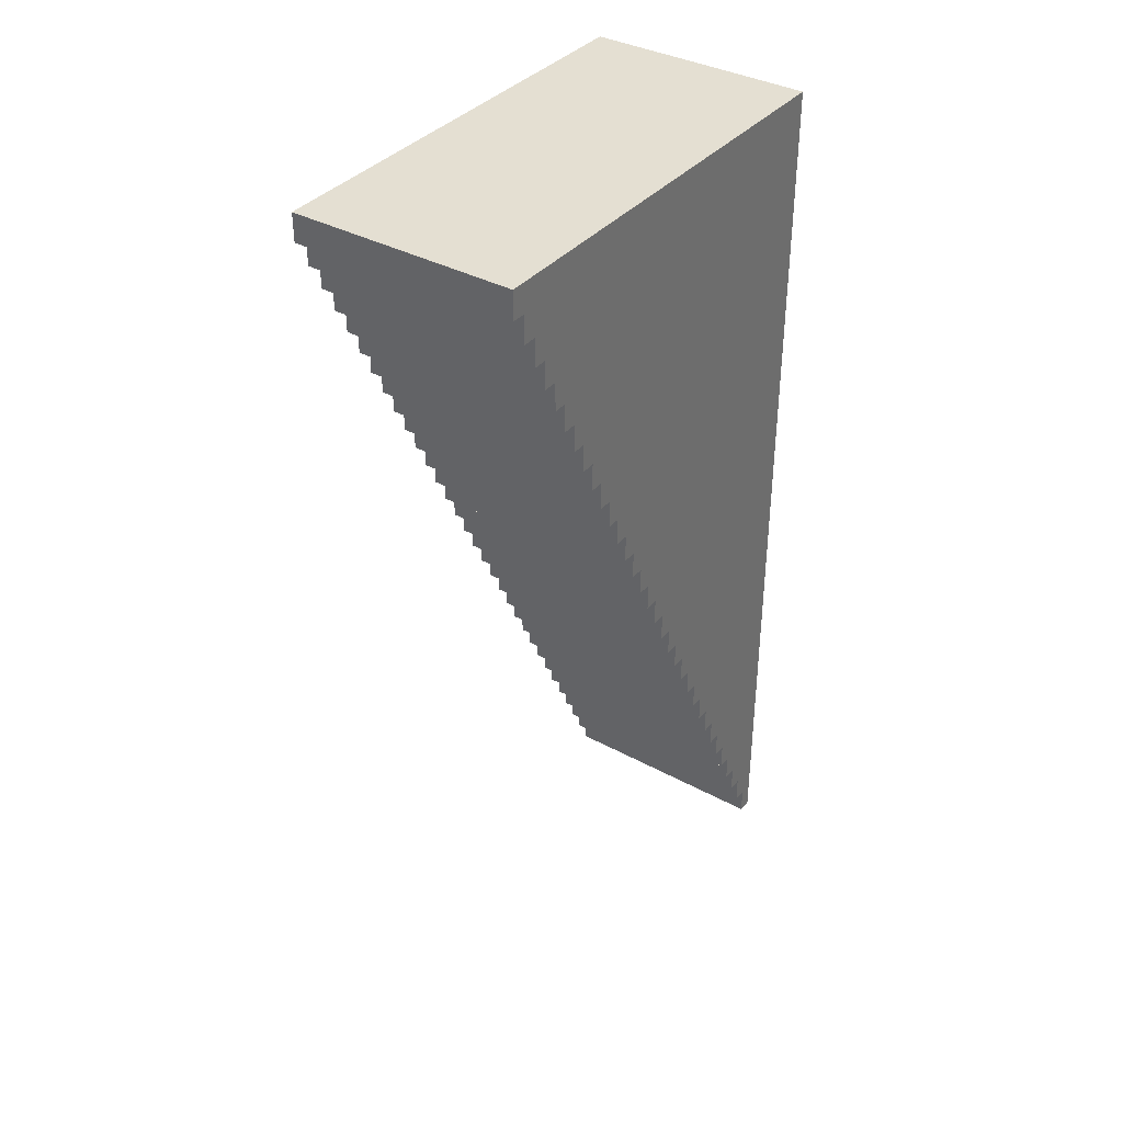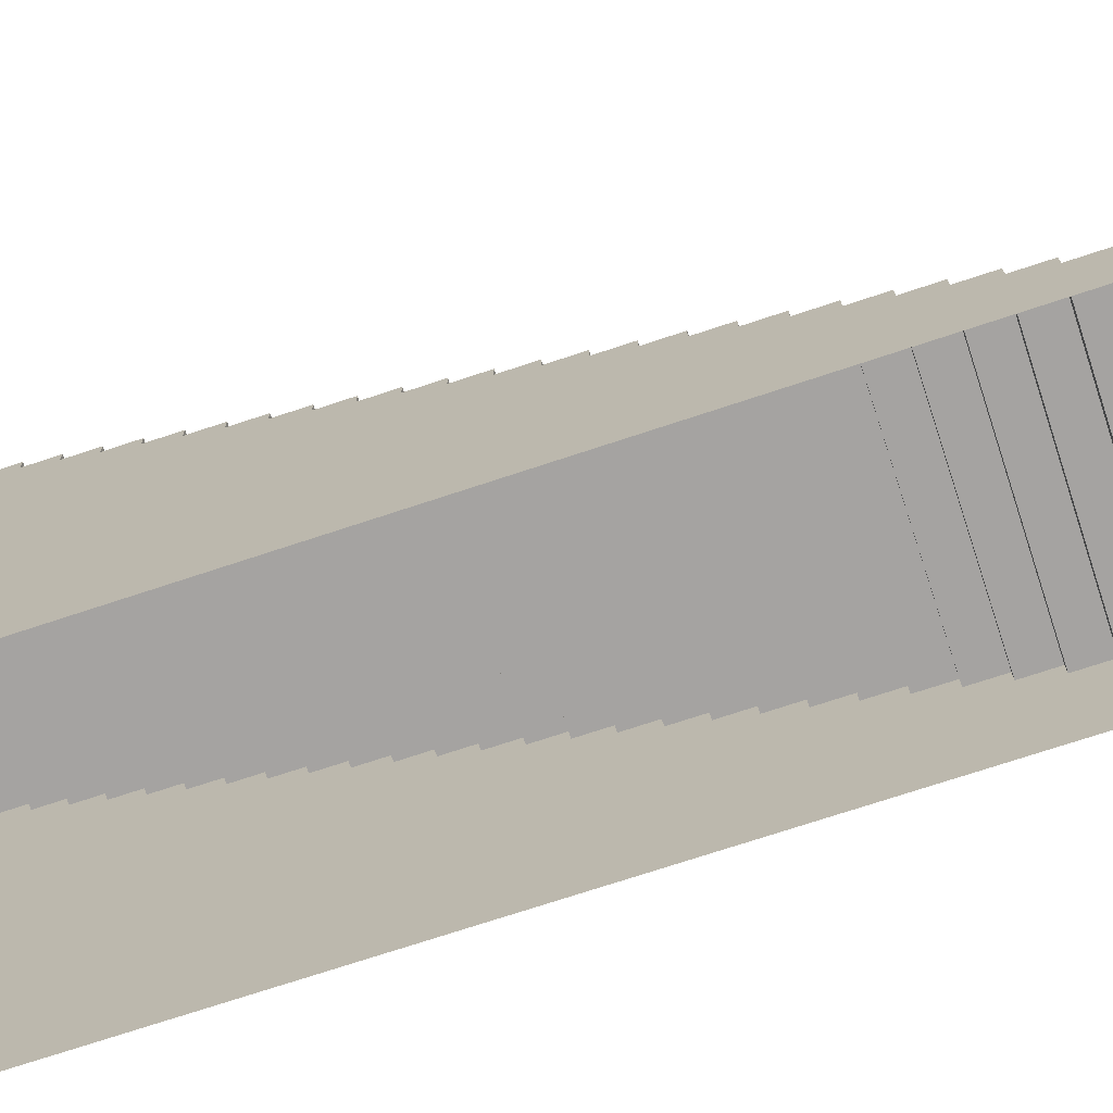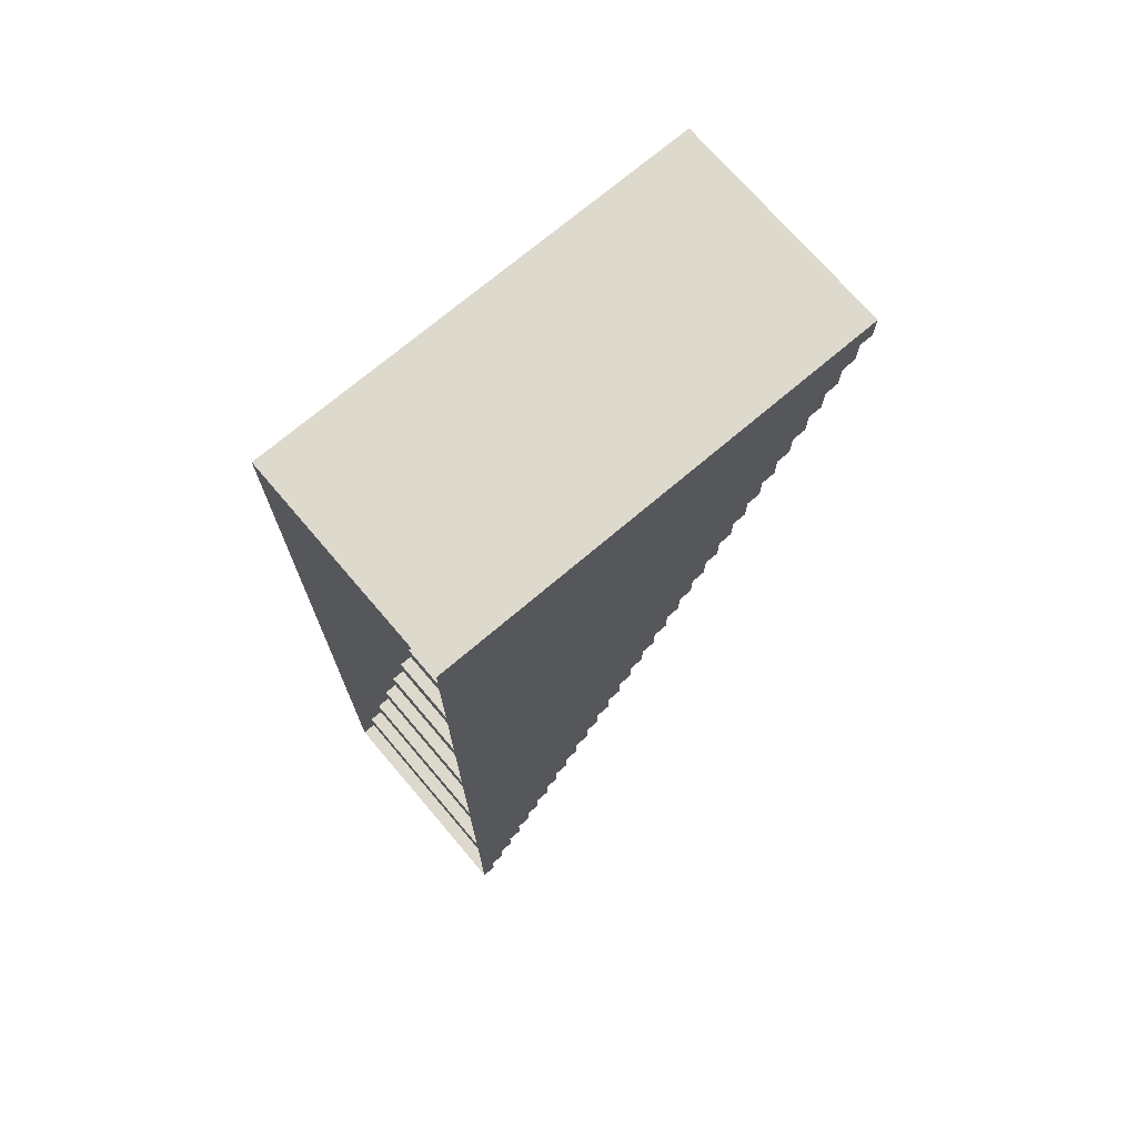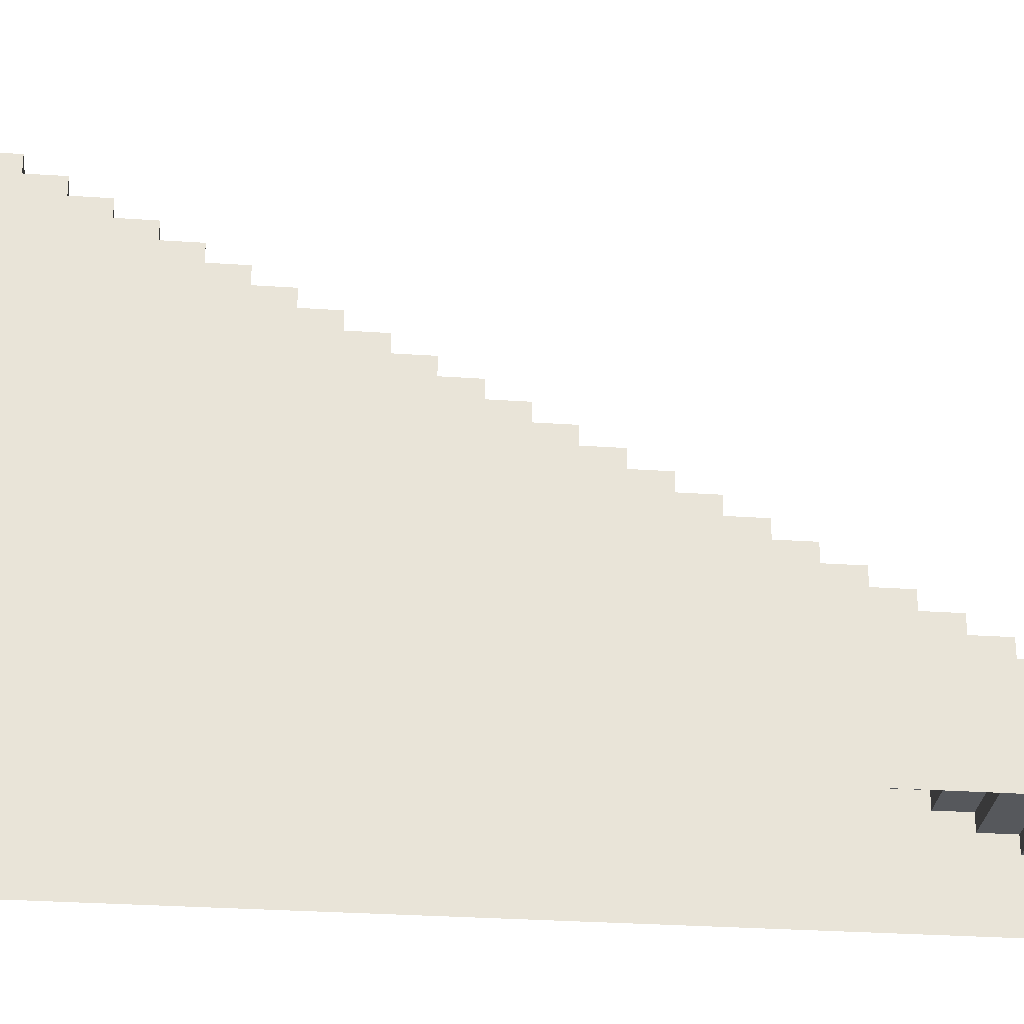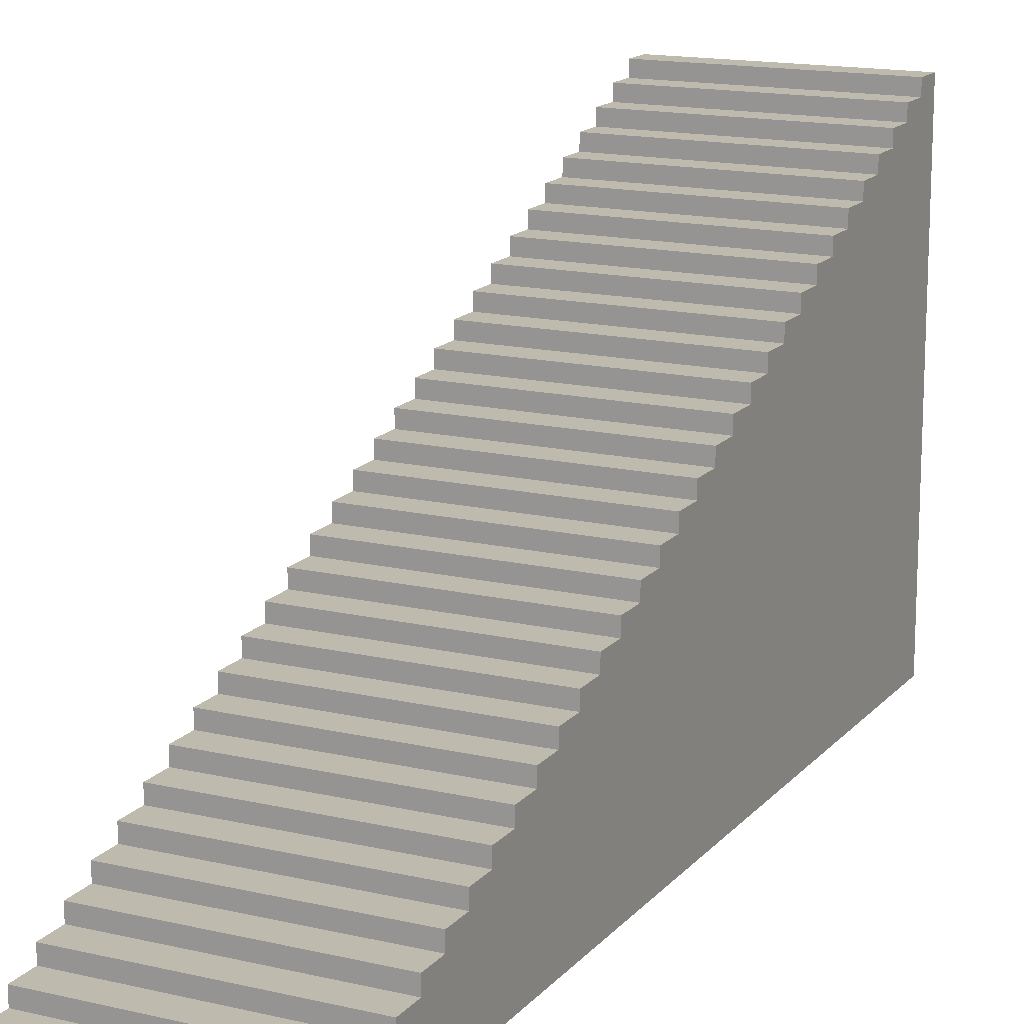
<metadata>
{"format":"obj","ext":"obj","renderer":"f3d","projection":"perspective","resolution":1024,"background":"white","views":[{"elev":37.1,"azim":-144.9,"up":"+Z"},{"elev":-73.1,"azim":108.3,"up":"+Y"},{"elev":72.0,"azim":49.6,"up":"+Z"},{"elev":-28.2,"azim":84.0,"up":"+Y"},{"elev":15.5,"azim":-153.8,"up":"+Y"}]}
</metadata>
<code>
g pb_Mesh-2202236
v -2 0 0
v 2 0 0
v -2 0.25 0
v 2 0.25 0
v -2 0.25 0
v 2 0.25 0
v -2 0.25 0.5
v 2 0.25 0.5
v -2 0.25 0.5
v 2 0.25 0.5
v -2 0.5 0.5
v 2 0.5 0.5
v -2 0.5 0.5
v 2 0.5 0.5
v -2 0.5 1
v 2 0.5 1
v -2 0.5 1
v 2 0.5 1
v -2 0.75 1
v 2 0.75 1
v -2 0.75 1
v 2 0.75 1
v -2 0.75 1.5
v 2 0.75 1.5
v -2 0.75 1.5
v 2 0.75 1.5
v -2 1 1.5
v 2 1 1.5
v -2 1 1.5
v 2 1 1.5
v -2 1 2
v 2 1 2
v -2 1 2
v 2 1 2
v -2 1.25 2
v 2 1.25 2
v -2 1.25 2
v 2 1.25 2
v -2 1.25 2.5
v 2 1.25 2.5
v -2 1.25 2.5
v 2 1.25 2.5
v -2 1.5 2.5
v 2 1.5 2.5
v -2 1.5 2.5
v 2 1.5 2.5
v -2 1.5 3
v 2 1.5 3
v -2 1.5 3
v 2 1.5 3
v -2 1.75 3
v 2 1.75 3
v -2 1.75 3
v 2 1.75 3
v -2 1.75 3.5
v 2 1.75 3.5
v -2 1.75 3.5
v 2 1.75 3.5
v -2 2 3.5
v 2 2 3.5
v -2 2 3.5
v 2 2 3.5
v -2 2 4
v 2 2 4
v -2 2 4
v 2 2 4
v -2 2.25 4
v 2 2.25 4
v -2 2.25 4
v 2 2.25 4
v -2 2.25 4.5
v 2 2.25 4.5
v -2 2.25 4.5
v 2 2.25 4.5
v -2 2.5 4.5
v 2 2.5 4.5
v -2 2.5 4.5
v 2 2.5 4.5
v -2 2.5 5
v 2 2.5 5
v -2 2.5 5
v 2 2.5 5
v -2 2.75 5
v 2 2.75 5
v -2 2.75 5
v 2 2.75 5
v -2 2.75 5.5
v 2 2.75 5.5
v -2 2.75 5.5
v 2 2.75 5.5
v -2 3 5.5
v 2 3 5.5
v -2 3 5.5
v 2 3 5.5
v -2 3 6
v 2 3 6
v -2 3 6
v 2 3 6
v -2 3.25 6
v 2 3.25 6
v -2 3.25 6
v 2 3.25 6
v -2 3.25 6.5
v 2 3.25 6.5
v -2 3.25 6.5
v 2 3.25 6.5
v -2 3.5 6.5
v 2 3.5 6.5
v -2 3.5 6.5
v 2 3.5 6.5
v -2 3.5 7
v 2 3.5 7
v -2 3.5 7
v 2 3.5 7
v -2 3.75 7
v 2 3.75 7
v -2 3.75 7
v 2 3.75 7
v -2 3.75 7.5
v 2 3.75 7.5
v -2 3.75 7.5
v 2 3.75 7.5
v -2 4 7.5
v 2 4 7.5
v -2 4 7.5
v 2 4 7.5
v -2 4 8
v 2 4 8
v -2 4 8
v 2 4 8
v -2 4.25 8
v 2 4.25 8
v -2 4.25 8
v 2 4.25 8
v -2 4.25 8.5
v 2 4.25 8.5
v -2 4.25 8.5
v 2 4.25 8.5
v -2 4.5 8.5
v 2 4.5 8.5
v -2 4.5 8.5
v 2 4.5 8.5
v -2 4.5 9
v 2 4.5 9
v -2 4.5 9
v 2 4.5 9
v -2 4.75 9
v 2 4.75 9
v -2 4.75 9
v 2 4.75 9
v -2 4.75 9.5
v 2 4.75 9.5
v -2 4.75 9.5
v 2 4.75 9.5
v -2 5 9.5
v 2 5 9.5
v -2 5 9.5
v 2 5 9.5
v -2 5 10
v 2 5 10
v -2 5 10
v 2 5 10
v -2 5.25 10
v 2 5.25 10
v -2 5.25 10
v 2 5.25 10
v -2 5.25 10.5
v 2 5.25 10.5
v -2 5.25 10.5
v 2 5.25 10.5
v -2 5.5 10.5
v 2 5.5 10.5
v -2 5.5 10.5
v 2 5.5 10.5
v -2 5.5 11
v 2 5.5 11
v -2 5.5 11
v 2 5.5 11
v -2 5.75 11
v 2 5.75 11
v -2 5.75 11
v 2 5.75 11
v -2 5.75 11.5
v 2 5.75 11.5
v -2 5.75 11.5
v 2 5.75 11.5
v -2 6 11.5
v 2 6 11.5
v -2 6 11.5
v 2 6 11.5
v -2 6 12
v 2 6 12
v -2 6 12
v 2 6 12
v -2 6.25 12
v 2 6.25 12
v -2 6.25 12
v 2 6.25 12
v -2 6.25 12.5
v 2 6.25 12.5
v -2 6.25 12.5
v 2 6.25 12.5
v -2 6.5 12.5
v 2 6.5 12.5
v -2 6.5 12.5
v 2 6.5 12.5
v -2 6.5 13
v 2 6.5 13
v -2 6.5 13
v 2 6.5 13
v -2 6.75 13
v 2 6.75 13
v -2 6.75 13
v 2 6.75 13
v -2 6.75 13.5
v 2 6.75 13.5
v -2 6.75 13.5
v 2 6.75 13.5
v -2 7 13.5
v 2 7 13.5
v -2 7 13.5
v 2 7 13.5
v -2 7 14
v 2 7 14
v -2 7 14
v 2 7 14
v -2 7.25 14
v 2 7.25 14
v -2 7.25 14
v 2 7.25 14
v -2 7.25 14.5
v 2 7.25 14.5
v -2 7.25 14.5
v 2 7.25 14.5
v -2 7.5 14.5
v 2 7.5 14.5
v -2 7.5 14.5
v 2 7.5 14.5
v -2 7.5 15
v 2 7.5 15
v -2 7.5 15
v 2 7.5 15
v -2 7.75 15
v 2 7.75 15
v -2 7.75 15
v 2 7.75 15
v -2 7.75 15.5
v 2 7.75 15.5
v -2 7.75 15.5
v 2 7.75 15.5
v -2 8 15.5
v 2 8 15.5
v -2 8 15.5
v 2 8 15.5
v -2 8 16
v 2 8 16
v 2 0 0
v 2 0 0.5
v 2 0.25 0
v 2 0.25 0.5
v 2 0 1
v 2 0.5 1
v 2 0.5 0.5
v 2 0 1.5
v 2 0.75 1.5
v 2 0.75 1
v 2 0 2
v 2 1 2
v 2 1 1.5
v 2 0 2.5
v 2 1.25 2.5
v 2 1.25 2
v 2 0 3
v 2 1.5 3
v 2 1.5 2.5
v 2 0 3.5
v 2 1.75 3.5
v 2 1.75 3
v 2 0 4
v 2 2 4
v 2 2 3.5
v 2 0 4.5
v 2 2.25 4.5
v 2 2.25 4
v 2 0 5
v 2 2.5 5
v 2 2.5 4.5
v 2 0 5.5
v 2 2.75 5.5
v 2 2.75 5
v 2 0 6
v 2 3 6
v 2 3 5.5
v 2 0 6.5
v 2 3.25 6.5
v 2 3.25 6
v 2 0 7
v 2 3.5 7
v 2 3.5 6.5
v 2 0 7.5
v 2 3.75 7.5
v 2 3.75 7
v 2 0 8
v 2 4 8
v 2 4 7.5
v 2 0 8.5
v 2 4.25 8.5
v 2 4.25 8
v 2 0 9
v 2 4.5 9
v 2 4.5 8.5
v 2 0 9.5
v 2 4.75 9.5
v 2 4.75 9
v 2 0 10
v 2 5 10
v 2 5 9.5
v 2 0 10.5
v 2 5.25 10.5
v 2 5.25 10
v 2 0 11
v 2 5.5 11
v 2 5.5 10.5
v 2 0 11.5
v 2 5.75 11.5
v 2 5.75 11
v 2 0 12
v 2 6 12
v 2 6 11.5
v 2 0 12.5
v 2 6.25 12.5
v 2 6.25 12
v 2 0 13
v 2 6.5 13
v 2 6.5 12.5
v 2 0 13.5
v 2 6.75 13.5
v 2 6.75 13
v 2 0 14
v 2 7 14
v 2 7 13.5
v 2 0 14.5
v 2 7.25 14.5
v 2 7.25 14
v 2 0 15
v 2 7.5 15
v 2 7.5 14.5
v 2 0 15.5
v 2 7.75 15.5
v 2 7.75 15
v 2 0 16
v 2 8 16
v 2 8 15.5
v -2 0.25 0
v -2 0 0.5
v -2 0 0
v -2 0.25 0.5
v -2 0 1
v -2 0.5 1
v -2 0.5 0.5
v -2 0 1.5
v -2 0.75 1.5
v -2 0.75 1
v -2 0 2
v -2 1 2
v -2 1 1.5
v -2 0 2.5
v -2 1.25 2.5
v -2 1.25 2
v -2 0 3
v -2 1.5 3
v -2 1.5 2.5
v -2 0 3.5
v -2 1.75 3.5
v -2 1.75 3
v -2 0 4
v -2 2 4
v -2 2 3.5
v -2 0 4.5
v -2 2.25 4.5
v -2 2.25 4
v -2 0 5
v -2 2.5 5
v -2 2.5 4.5
v -2 0 5.5
v -2 2.75 5.5
v -2 2.75 5
v -2 0 6
v -2 3 6
v -2 3 5.5
v -2 0 6.5
v -2 3.25 6.5
v -2 3.25 6
v -2 0 7
v -2 3.5 7
v -2 3.5 6.5
v -2 0 7.5
v -2 3.75 7.5
v -2 3.75 7
v -2 0 8
v -2 4 8
v -2 4 7.5
v -2 0 8.5
v -2 4.25 8.5
v -2 4.25 8
v -2 0 9
v -2 4.5 9
v -2 4.5 8.5
v -2 0 9.5
v -2 4.75 9.5
v -2 4.75 9
v -2 0 10
v -2 5 10
v -2 5 9.5
v -2 0 10.5
v -2 5.25 10.5
v -2 5.25 10
v -2 0 11
v -2 5.5 11
v -2 5.5 10.5
v -2 0 11.5
v -2 5.75 11.5
v -2 5.75 11
v -2 0 12
v -2 6 12
v -2 6 11.5
v -2 0 12.5
v -2 6.25 12.5
v -2 6.25 12
v -2 0 13
v -2 6.5 13
v -2 6.5 12.5
v -2 0 13.5
v -2 6.75 13.5
v -2 6.75 13
v -2 0 14
v -2 7 14
v -2 7 13.5
v -2 0 14.5
v -2 7.25 14.5
v -2 7.25 14
v -2 0 15
v -2 7.5 15
v -2 7.5 14.5
v -2 0 15.5
v -2 7.75 15.5
v -2 7.75 15
v -2 0 16
v -2 8 16
v -2 8 15.5
v 2 0 16
v -2 0 16
v 2 8 16
v -2 8 16
g pb_Mesh-2202236_0
f 3 2 1
f 3 4 2
f 7 6 5
f 7 8 6
f 11 10 9
f 11 12 10
f 15 14 13
f 15 16 14
f 19 18 17
f 19 20 18
f 23 22 21
f 23 24 22
f 27 26 25
f 27 28 26
f 31 30 29
f 31 32 30
f 35 34 33
f 35 36 34
f 39 38 37
f 39 40 38
f 43 42 41
f 43 44 42
f 47 46 45
f 47 48 46
f 51 50 49
f 51 52 50
f 55 54 53
f 55 56 54
f 59 58 57
f 59 60 58
f 63 62 61
f 63 64 62
f 67 66 65
f 67 68 66
f 71 70 69
f 71 72 70
f 75 74 73
f 75 76 74
f 79 78 77
f 79 80 78
f 83 82 81
f 83 84 82
f 87 86 85
f 87 88 86
f 91 90 89
f 91 92 90
f 95 94 93
f 95 96 94
f 99 98 97
f 99 100 98
f 103 102 101
f 103 104 102
f 107 106 105
f 107 108 106
f 111 110 109
f 111 112 110
f 115 114 113
f 115 116 114
f 119 118 117
f 119 120 118
f 123 122 121
f 123 124 122
f 127 126 125
f 127 128 126
f 131 130 129
f 131 132 130
f 135 134 133
f 135 136 134
f 139 138 137
f 139 140 138
f 143 142 141
f 143 144 142
f 147 146 145
f 147 148 146
f 151 150 149
f 151 152 150
f 155 154 153
f 155 156 154
f 159 158 157
f 159 160 158
f 163 162 161
f 163 164 162
f 167 166 165
f 167 168 166
f 171 170 169
f 171 172 170
f 175 174 173
f 175 176 174
f 179 178 177
f 179 180 178
f 183 182 181
f 183 184 182
f 187 186 185
f 187 188 186
f 191 190 189
f 191 192 190
f 195 194 193
f 195 196 194
f 199 198 197
f 199 200 198
f 203 202 201
f 203 204 202
f 207 206 205
f 207 208 206
f 211 210 209
f 211 212 210
f 215 214 213
f 215 216 214
f 219 218 217
f 219 220 218
f 223 222 221
f 223 224 222
f 227 226 225
f 227 228 226
f 231 230 229
f 231 232 230
f 235 234 233
f 235 236 234
f 239 238 237
f 239 240 238
f 243 242 241
f 243 244 242
f 247 246 245
f 247 248 246
f 251 250 249
f 251 252 250
f 255 254 253
f 255 256 254
f 259 258 257
f 259 260 258
f 260 261 258
f 260 262 261
f 260 263 262
f 262 264 261
f 262 265 264
f 262 266 265
f 265 267 264
f 265 268 267
f 265 269 268
f 268 270 267
f 268 271 270
f 268 272 271
f 271 273 270
f 271 274 273
f 271 275 274
f 274 276 273
f 274 277 276
f 274 278 277
f 277 279 276
f 277 280 279
f 277 281 280
f 280 282 279
f 280 283 282
f 280 284 283
f 283 285 282
f 283 286 285
f 283 287 286
f 286 288 285
f 286 289 288
f 286 290 289
f 289 291 288
f 289 292 291
f 289 293 292
f 292 294 291
f 292 295 294
f 292 296 295
f 295 297 294
f 295 298 297
f 295 299 298
f 298 300 297
f 298 301 300
f 298 302 301
f 301 303 300
f 301 304 303
f 301 305 304
f 304 306 303
f 304 307 306
f 304 308 307
f 307 309 306
f 307 310 309
f 307 311 310
f 310 312 309
f 310 313 312
f 310 314 313
f 313 315 312
f 313 316 315
f 313 317 316
f 316 318 315
f 316 319 318
f 316 320 319
f 319 321 318
f 319 322 321
f 319 323 322
f 322 324 321
f 322 325 324
f 322 326 325
f 325 327 324
f 325 328 327
f 325 329 328
f 328 330 327
f 328 331 330
f 328 332 331
f 331 333 330
f 331 334 333
f 331 335 334
f 334 336 333
f 334 337 336
f 334 338 337
f 337 339 336
f 337 340 339
f 337 341 340
f 340 342 339
f 340 343 342
f 340 344 343
f 343 345 342
f 343 346 345
f 343 347 346
f 346 348 345
f 346 349 348
f 346 350 349
f 349 351 348
f 349 352 351
f 349 353 352
f 356 355 354
f 355 357 354
f 355 358 357
f 358 359 357
f 359 360 357
f 358 361 359
f 361 362 359
f 362 363 359
f 361 364 362
f 364 365 362
f 365 366 362
f 364 367 365
f 367 368 365
f 368 369 365
f 367 370 368
f 370 371 368
f 371 372 368
f 370 373 371
f 373 374 371
f 374 375 371
f 373 376 374
f 376 377 374
f 377 378 374
f 376 379 377
f 379 380 377
f 380 381 377
f 379 382 380
f 382 383 380
f 383 384 380
f 382 385 383
f 385 386 383
f 386 387 383
f 385 388 386
f 388 389 386
f 389 390 386
f 388 391 389
f 391 392 389
f 392 393 389
f 391 394 392
f 394 395 392
f 395 396 392
f 394 397 395
f 397 398 395
f 398 399 395
f 397 400 398
f 400 401 398
f 401 402 398
f 400 403 401
f 403 404 401
f 404 405 401
f 403 406 404
f 406 407 404
f 407 408 404
f 406 409 407
f 409 410 407
f 410 411 407
f 409 412 410
f 412 413 410
f 413 414 410
f 412 415 413
f 415 416 413
f 416 417 413
f 415 418 416
f 418 419 416
f 419 420 416
f 418 421 419
f 421 422 419
f 422 423 419
f 421 424 422
f 424 425 422
f 425 426 422
f 424 427 425
f 427 428 425
f 428 429 425
f 427 430 428
f 430 431 428
f 431 432 428
f 430 433 431
f 433 434 431
f 434 435 431
f 433 436 434
f 436 437 434
f 437 438 434
f 436 439 437
f 439 440 437
f 440 441 437
f 439 442 440
f 442 443 440
f 443 444 440
f 442 445 443
f 445 446 443
f 446 447 443
f 445 448 446
f 448 449 446
f 449 450 446
f 453 452 451
f 453 454 452

</code>
